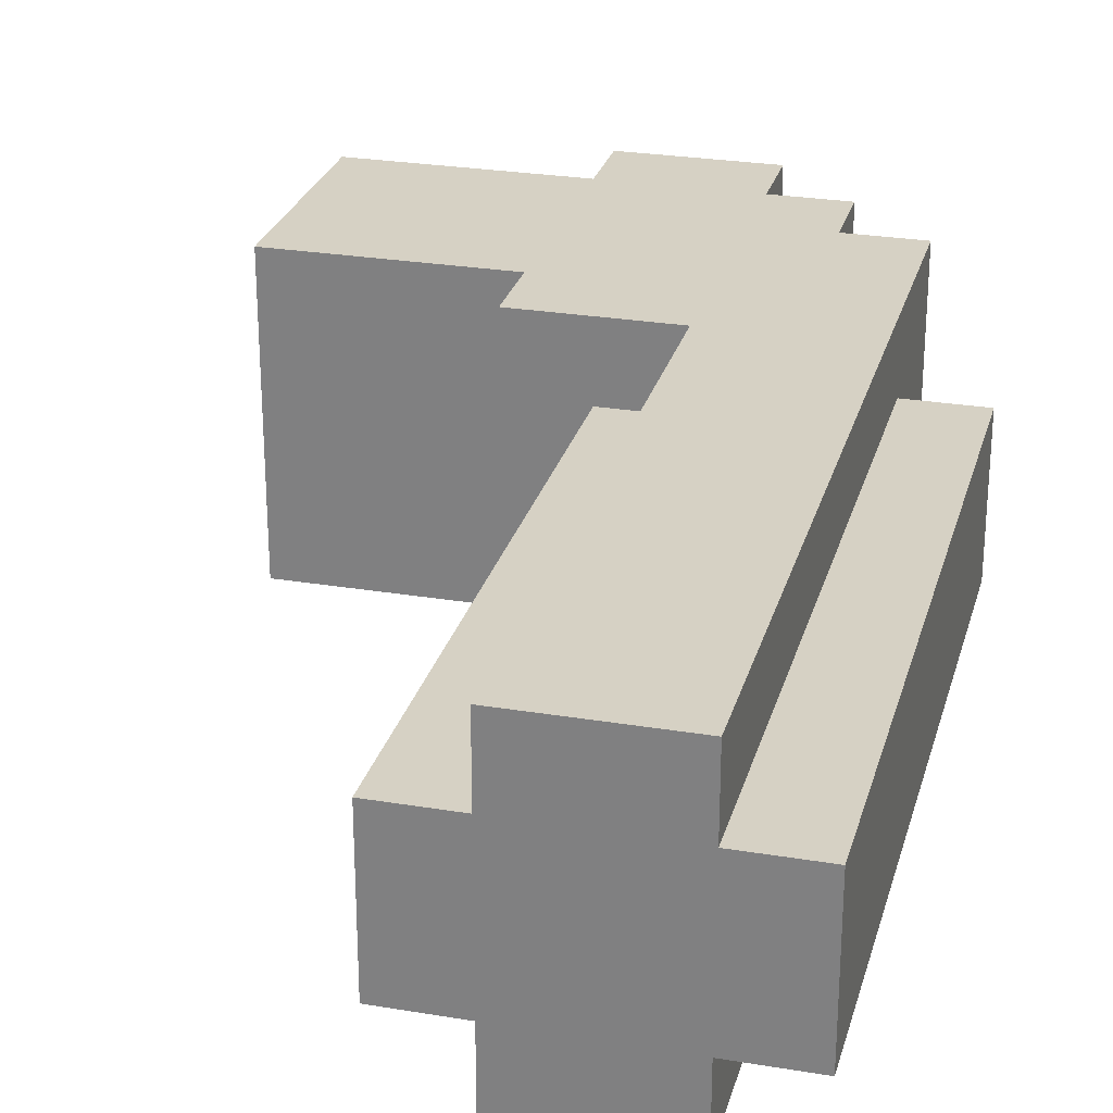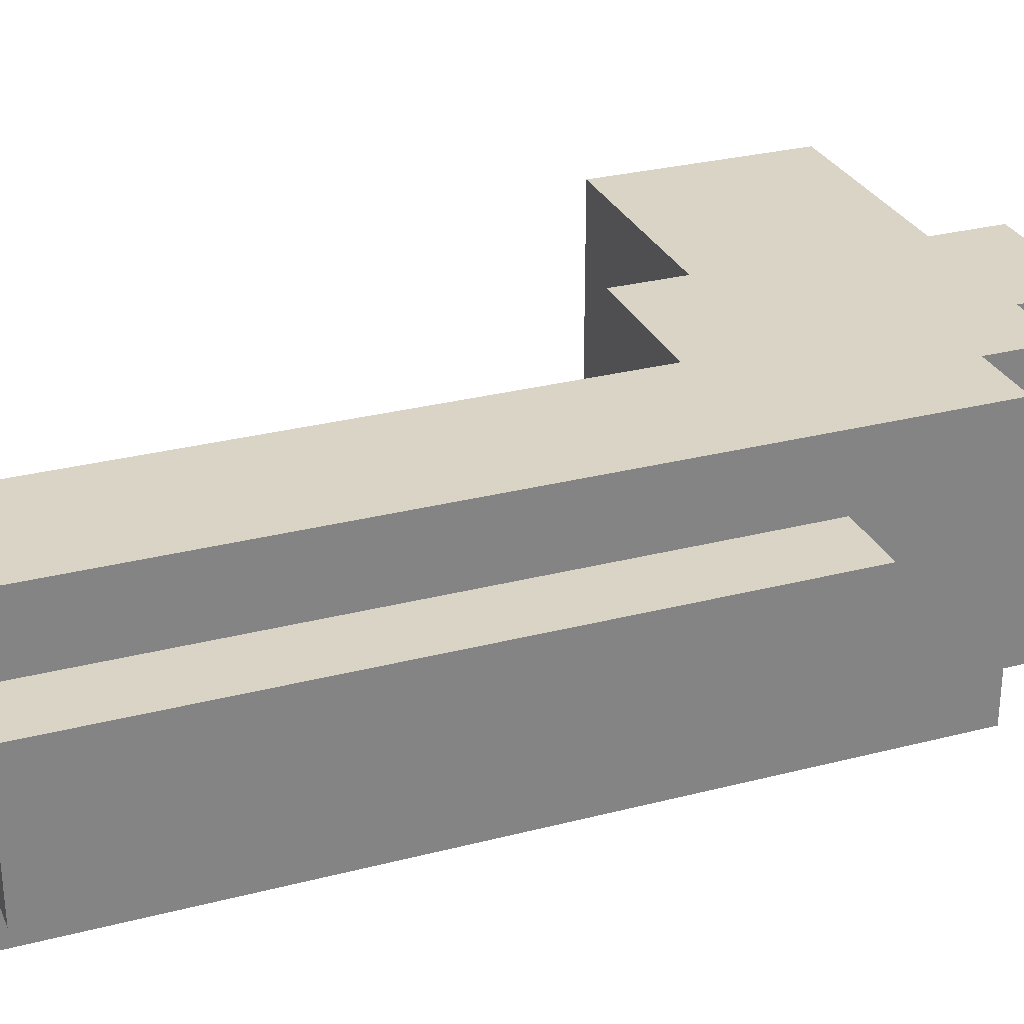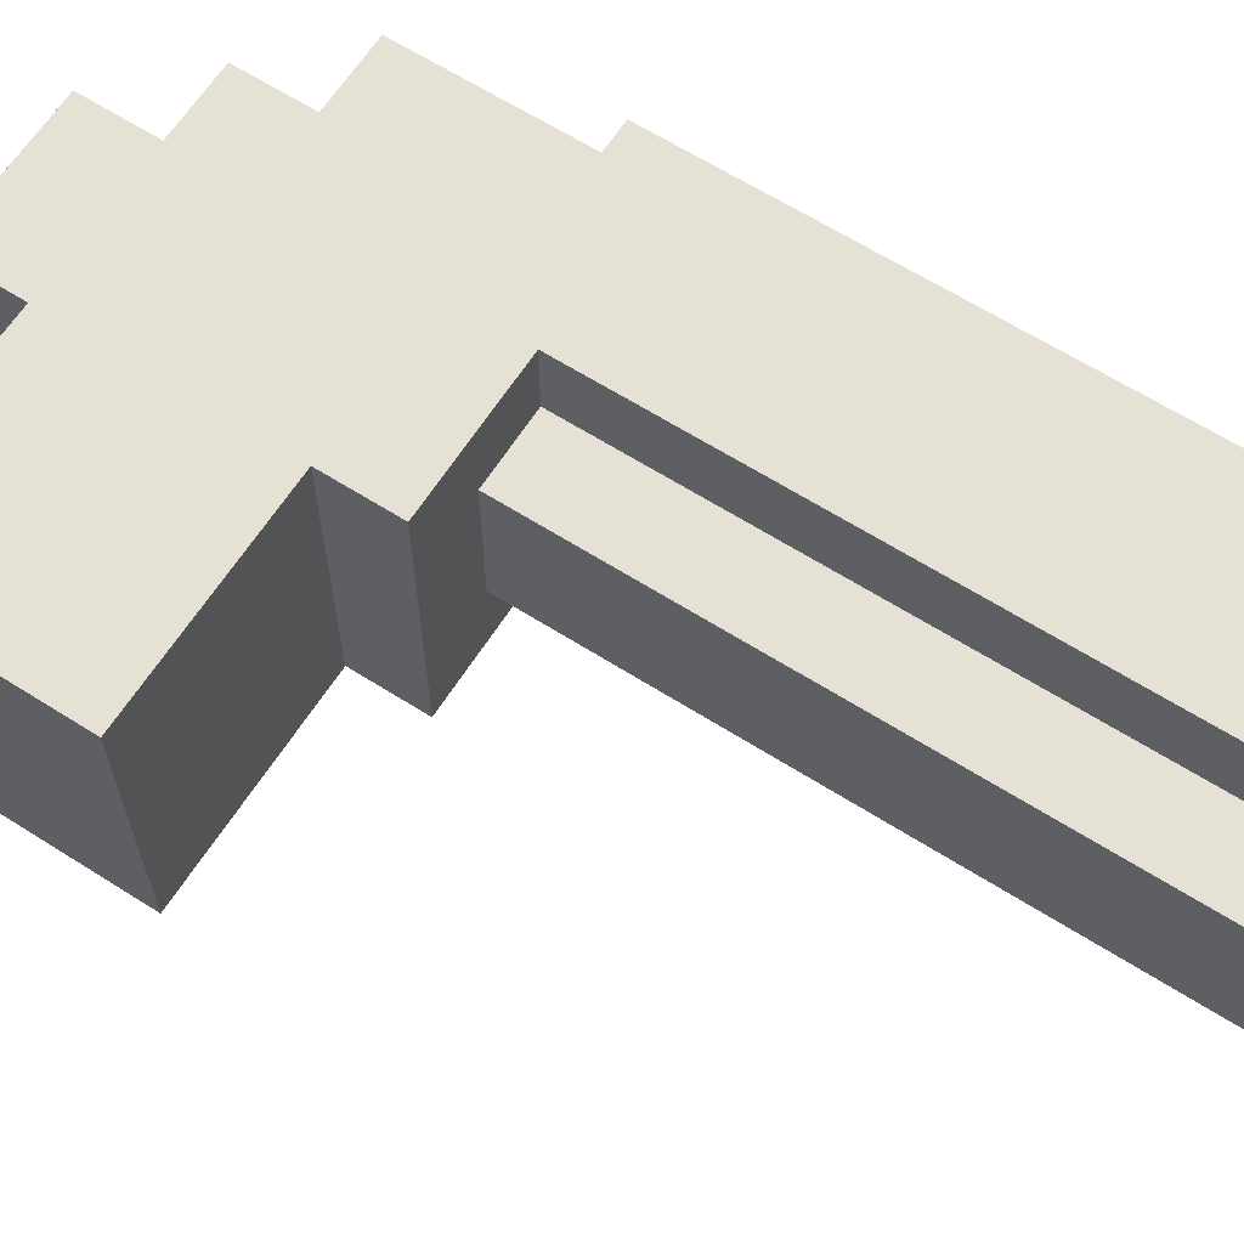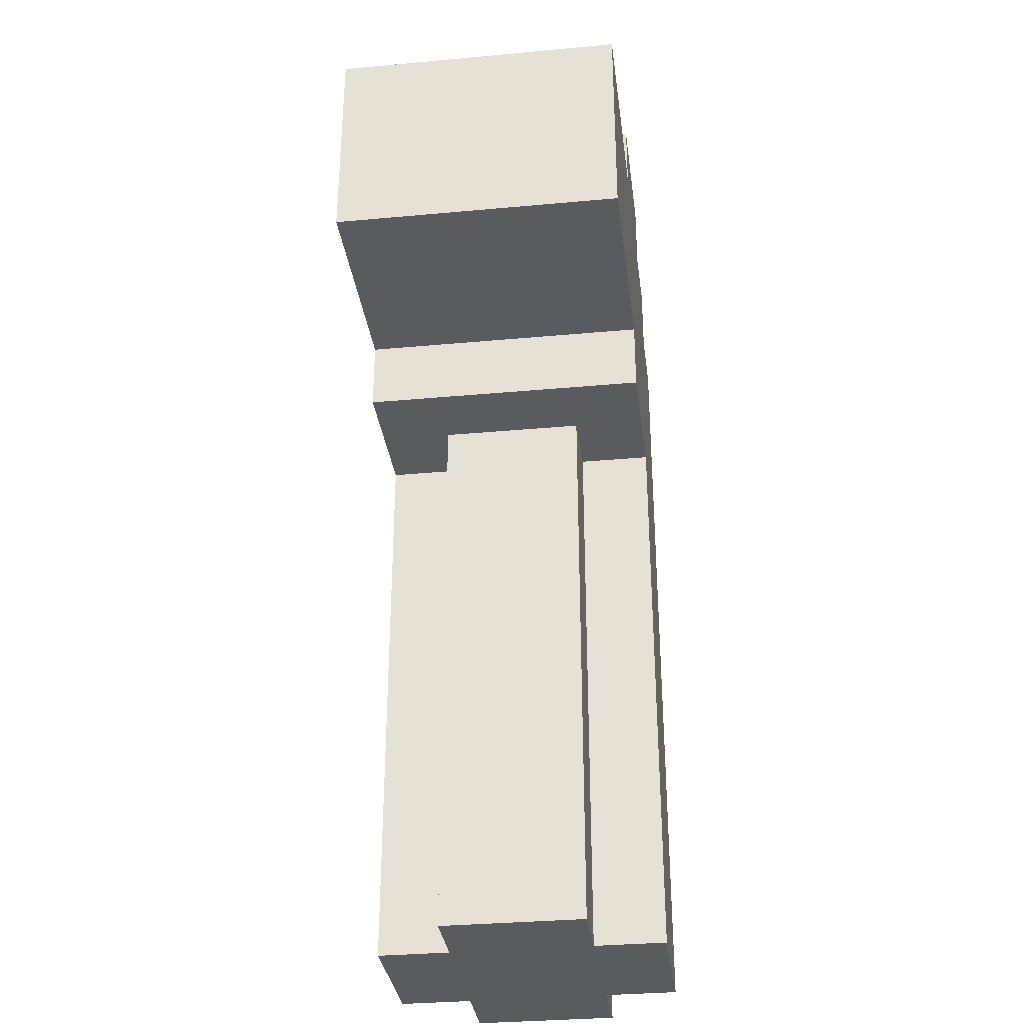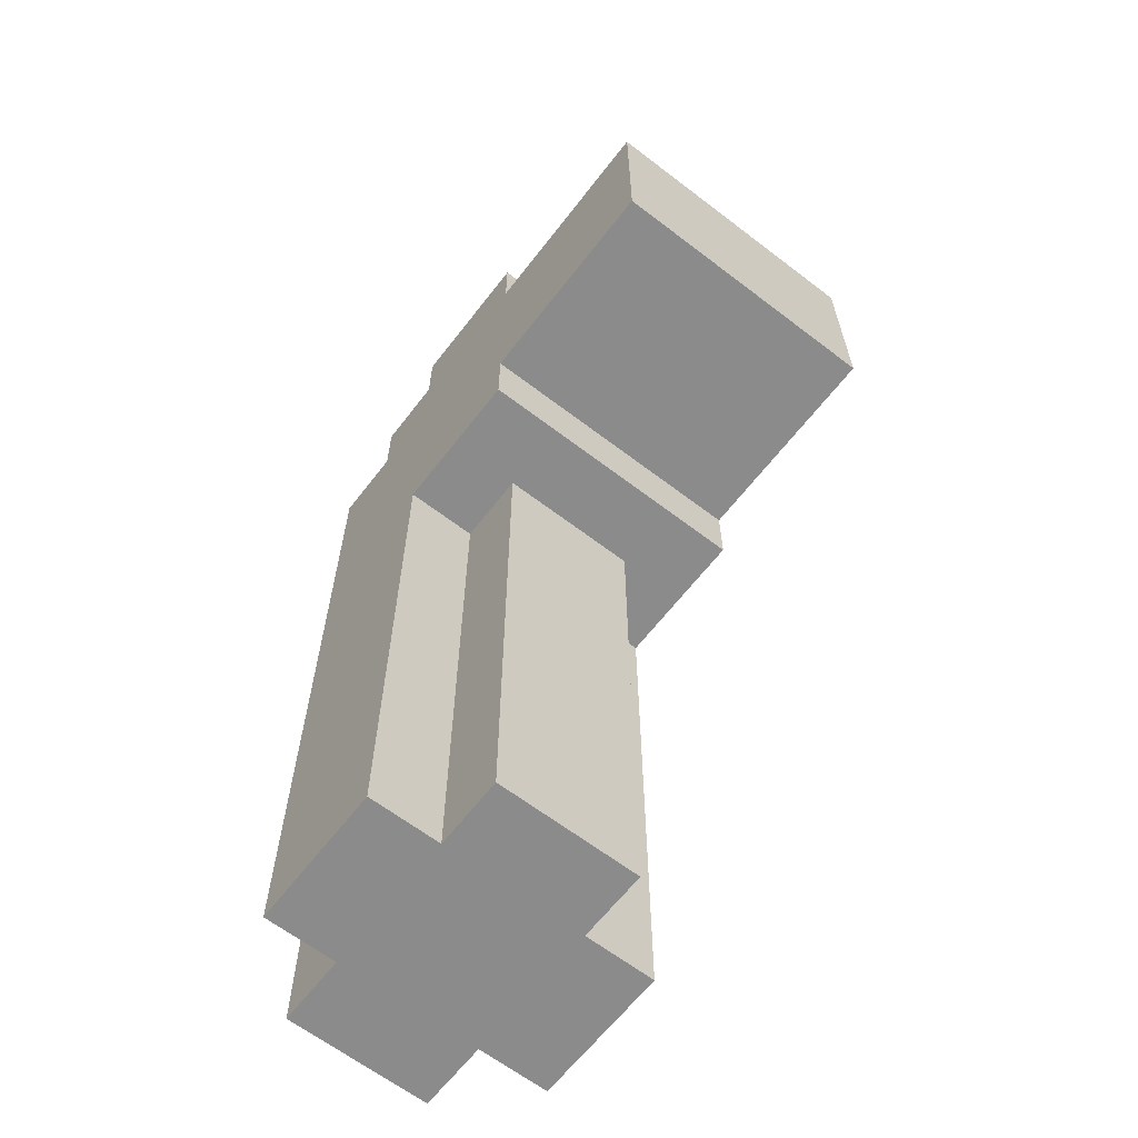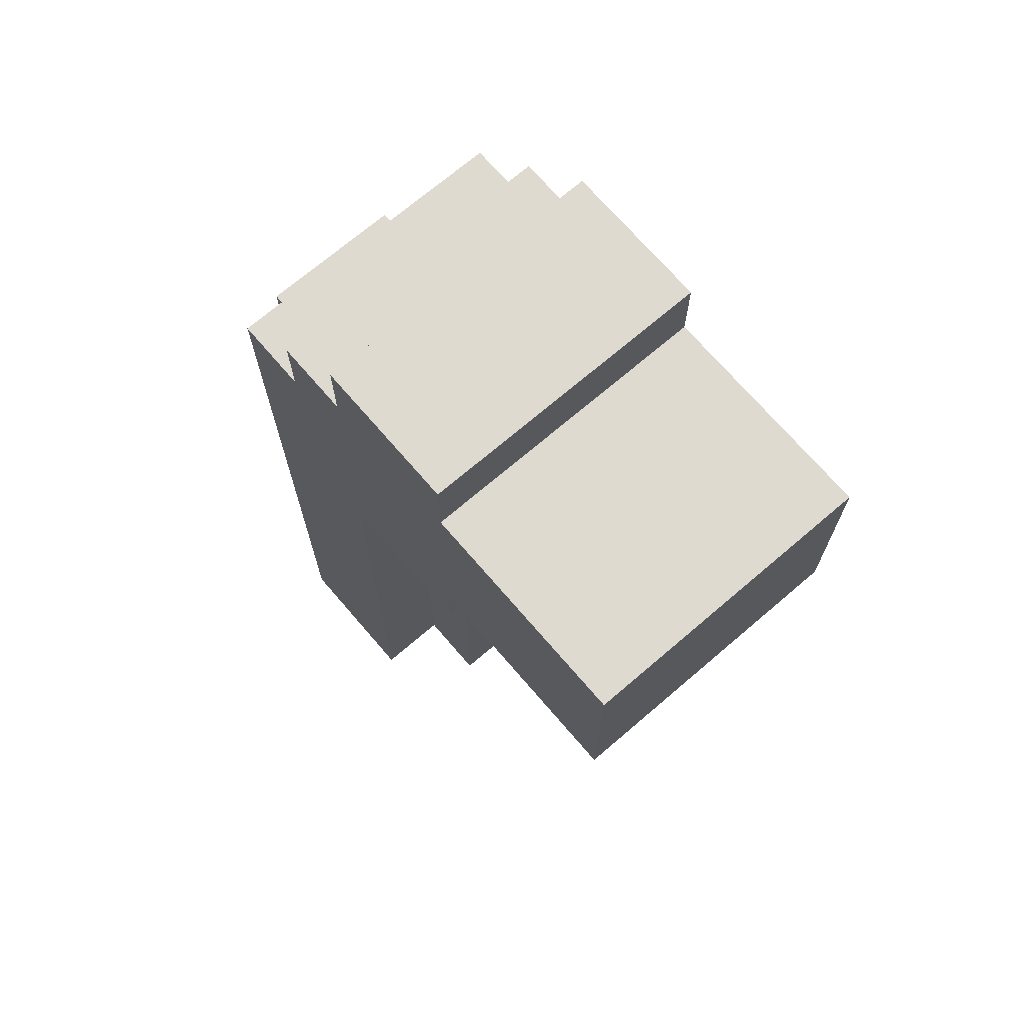
<metadata>
{"format":"obj","ext":"obj","renderer":"f3d","projection":"perspective","resolution":1024,"background":"white","views":[{"elev":26.7,"azim":14.6,"up":"+Z"},{"elev":28.9,"azim":68.9,"up":"+Z"},{"elev":64.1,"azim":-57.4,"up":"+Z"},{"elev":-32.7,"azim":-82.7,"up":"+Y"},{"elev":-63.9,"azim":-127.7,"up":"+Y"},{"elev":70.7,"azim":-130.6,"up":"+Y"}]}
</metadata>
<code>
o
v -0.6 2.1 0.2
v -0.6 2.1 -0.2
v -0.6 2.2 0.1
v -0.6 2.2 -0.1
v -0.6 2.3 0.1
v -0.6 2.3 -0.1
v -0.6 2.4 0.2
v -0.6 2.4 -0.2
v -0.3 2 0.2
v -0.3 2 -0.2
v -0.3 2.1 0.2
v -0.3 2.1 -0.2
v -0.3 2.4 0.2
v -0.3 2.4 -0.2
v -0.3 2.5 0.2
v -0.3 2.5 -0.2
v -0.2 1.2 0.1
v -0.2 1.2 -5.96e-08
v -0.2 1.2 -0.1
v -0.2 2 0.1
v -0.2 2 -5.96e-08
v -0.2 2 -0.1
v -0.1 1.2 0.2
v -0.1 1.2 0.1
v -0.1 1.2 -0.1
v -0.1 1.2 -0.2
v -0.1 2 0.2
v -0.1 2 0.1
v -0.1 2 -0.1
v -0.1 2 -0.2
v -0.1 2.4 0.2
v -0.1 2.4 -0.2
v -0.1 2.5 0.2
v -0.1 2.5 -0.2
v 5.96e-08 2.3 0.2
v 5.96e-08 2.3 -0.2
v 5.96e-08 2.4 0.2
v 5.96e-08 2.4 -0.2
v 0.1 1.2 0.2
v 0.1 1.2 0.1
v 0.1 1.2 -0.1
v 0.1 1.2 -0.2
v 0.1 2 0.2
v 0.1 2 0.1
v 0.1 2 -0.1
v 0.1 2 -0.2
v 0.1 2.1 0.1
v 0.1 2.1 -0.1
v 0.1 2.3 0.2
v 0.1 2.3 -0.2
v 0.2 1.2 0.1
v 0.2 1.2 -5.96e-08
v 0.2 1.2 -0.1
v 0.2 2 0.1
v 0.2 2 -5.96e-08
v 0.2 2 -0.1
v 0.2 2.1 0.1
v 0.2 2.1 -0.1
v -0.6 2.1 0.2
v -0.6 2.4 0.2
v -0.3 2 0.2
v -0.3 2.1 0.2
v -0.3 2.4 0.2
v -0.3 2.5 0.2
v -0.2 2 0.2
v -0.2 2.1 0.2
v -0.2 2.4 0.2
v -0.2 2.5 0.2
v -0.1 1.2 0.2
v -0.1 2 0.2
v -0.1 2.1 0.2
v -0.1 2.4 0.2
v -0.1 2.5 0.2
v 5.96e-08 1.2 0.2
v 5.96e-08 2 0.2
v 5.96e-08 2.3 0.2
v 5.96e-08 2.4 0.2
v 0.1 1.2 0.2
v 0.1 2 0.2
v 0.1 2.3 0.2
v -0.2 1.2 0.1
v -0.2 2 0.1
v -0.1 1.2 0.1
v -0.1 2 0.1
v 0.1 1.2 0.1
v 0.1 2 0.1
v 0.1 2.1 0.1
v 0.2 1.2 0.1
v 0.2 2 0.1
v 0.2 2.1 0.1
v -0.2 1.2 -0.1
v -0.2 2 -0.1
v -0.1 1.2 -0.1
v -0.1 2 -0.1
v 0.1 1.2 -0.1
v 0.1 2 -0.1
v 0.1 2.1 -0.1
v 0.2 1.2 -0.1
v 0.2 2 -0.1
v 0.2 2.1 -0.1
v -0.6 2.1 -0.2
v -0.6 2.4 -0.2
v -0.3 2 -0.2
v -0.3 2.1 -0.2
v -0.3 2.4 -0.2
v -0.3 2.5 -0.2
v -0.2 2 -0.2
v -0.2 2.1 -0.2
v -0.2 2.4 -0.2
v -0.2 2.5 -0.2
v -0.1 1.2 -0.2
v -0.1 2 -0.2
v -0.1 2.3 -0.2
v -0.1 2.4 -0.2
v -0.1 2.5 -0.2
v 5.96e-08 1.2 -0.2
v 5.96e-08 2 -0.2
v 5.96e-08 2.3 -0.2
v 5.96e-08 2.4 -0.2
v 0.1 1.2 -0.2
v 0.1 2 -0.2
v 0.1 2.3 -0.2
v -0.1 1.2 0.2
v 5.96e-08 1.2 0.2
v 0.1 1.2 0.2
v -0.2 1.2 0.1
v -0.1 1.2 0.1
v 5.96e-08 1.2 0.1
v 0.1 1.2 0.1
v 0.2 1.2 0.1
v -0.2 1.2 -5.96e-08
v -0.1 1.2 -5.96e-08
v 0.1 1.2 -5.96e-08
v 0.2 1.2 -5.96e-08
v -0.2 1.2 -0.1
v -0.1 1.2 -0.1
v 5.96e-08 1.2 -0.1
v 0.1 1.2 -0.1
v 0.2 1.2 -0.1
v -0.1 1.2 -0.2
v 5.96e-08 1.2 -0.2
v 0.1 1.2 -0.2
v -0.3 2 0.2
v -0.2 2 0.2
v -0.1 2 0.2
v -0.2 2 0.1
v -0.1 2 0.1
v -0.2 2 -5.96e-08
v -0.2 2 -0.1
v -0.1 2 -0.1
v -0.3 2 -0.2
v -0.2 2 -0.2
v -0.1 2 -0.2
v -0.6 2.1 0.2
v -0.3 2.1 0.2
v -0.6 2.1 -0.2
v -0.3 2.1 -0.2
v 0.1 2.1 0.1
v 0.2 2.1 0.1
v 0.1 2.1 -0.1
v 0.2 2.1 -0.1
v 5.96e-08 2.3 0.2
v 0.1 2.3 0.2
v 5.96e-08 2.3 -0.2
v 0.1 2.3 -0.2
v -0.6 2.4 0.2
v -0.3 2.4 0.2
v -0.1 2.4 0.2
v 5.96e-08 2.4 0.2
v -0.6 2.4 -0.2
v -0.3 2.4 -0.2
v -0.1 2.4 -0.2
v 5.96e-08 2.4 -0.2
v -0.3 2.5 0.2
v -0.2 2.5 0.2
v -0.1 2.5 0.2
v -0.3 2.5 -0.2
v -0.2 2.5 -0.2
v -0.1 2.5 -0.2
f 3 2 1
f 4 2 3
f 5 3 1
f 5 4 3
f 6 2 4
f 6 4 5
f 7 5 1
f 7 6 5
f 8 2 6
f 8 6 7
f 11 10 9
f 12 10 11
f 15 14 13
f 16 14 15
f 20 18 17
f 21 19 18
f 21 18 20
f 22 19 21
f 27 24 23
f 28 24 27
f 29 26 25
f 30 26 29
f 31 32 33
f 33 32 34
f 35 36 37
f 37 36 38
f 39 40 43
f 43 40 44
f 41 42 45
f 45 42 46
f 43 44 47
f 45 46 48
f 43 47 49
f 47 48 49
f 48 46 50
f 49 48 50
f 51 52 54
f 52 53 55
f 54 52 55
f 55 53 56
f 54 55 57
f 55 56 57
f 57 56 58
f 62 60 59
f 63 60 62
f 65 62 61
f 66 63 62
f 66 62 65
f 67 64 63
f 67 63 66
f 68 64 67
f 70 66 65
f 71 67 66
f 71 66 70
f 72 68 67
f 72 67 71
f 73 68 72
f 74 70 69
f 75 71 70
f 75 70 74
f 75 72 71
f 76 72 75
f 77 72 76
f 78 75 74
f 79 76 75
f 79 75 78
f 80 76 79
f 83 82 81
f 84 82 83
f 88 86 85
f 89 87 86
f 89 86 88
f 90 87 89
f 91 92 93
f 93 92 94
f 95 96 98
f 96 97 99
f 98 96 99
f 99 97 100
f 101 102 104
f 104 102 105
f 103 104 107
f 104 105 108
f 107 104 108
f 105 106 109
f 108 105 109
f 109 106 110
f 107 108 112
f 108 109 112
f 112 109 113
f 109 110 114
f 113 109 114
f 114 110 115
f 111 112 116
f 112 113 117
f 116 112 117
f 113 114 118
f 117 113 118
f 118 114 119
f 116 117 120
f 117 118 121
f 120 117 121
f 121 118 122
f 127 124 123
f 128 125 124
f 128 124 127
f 129 125 128
f 131 127 126
f 132 128 127
f 132 127 131
f 132 129 128
f 133 130 129
f 133 129 132
f 134 130 133
f 135 132 131
f 136 133 132
f 136 132 135
f 137 133 136
f 138 134 133
f 138 133 137
f 139 134 138
f 140 137 136
f 141 138 137
f 141 137 140
f 142 138 141
f 146 144 143
f 146 145 144
f 147 145 146
f 148 146 143
f 149 148 143
f 151 149 143
f 152 150 149
f 152 149 151
f 153 150 152
f 156 155 154
f 157 155 156
f 158 159 160
f 160 159 161
f 162 163 164
f 164 163 165
f 166 167 170
f 170 167 171
f 168 169 172
f 172 169 173
f 174 175 177
f 175 176 178
f 177 175 178
f 178 176 179

</code>
